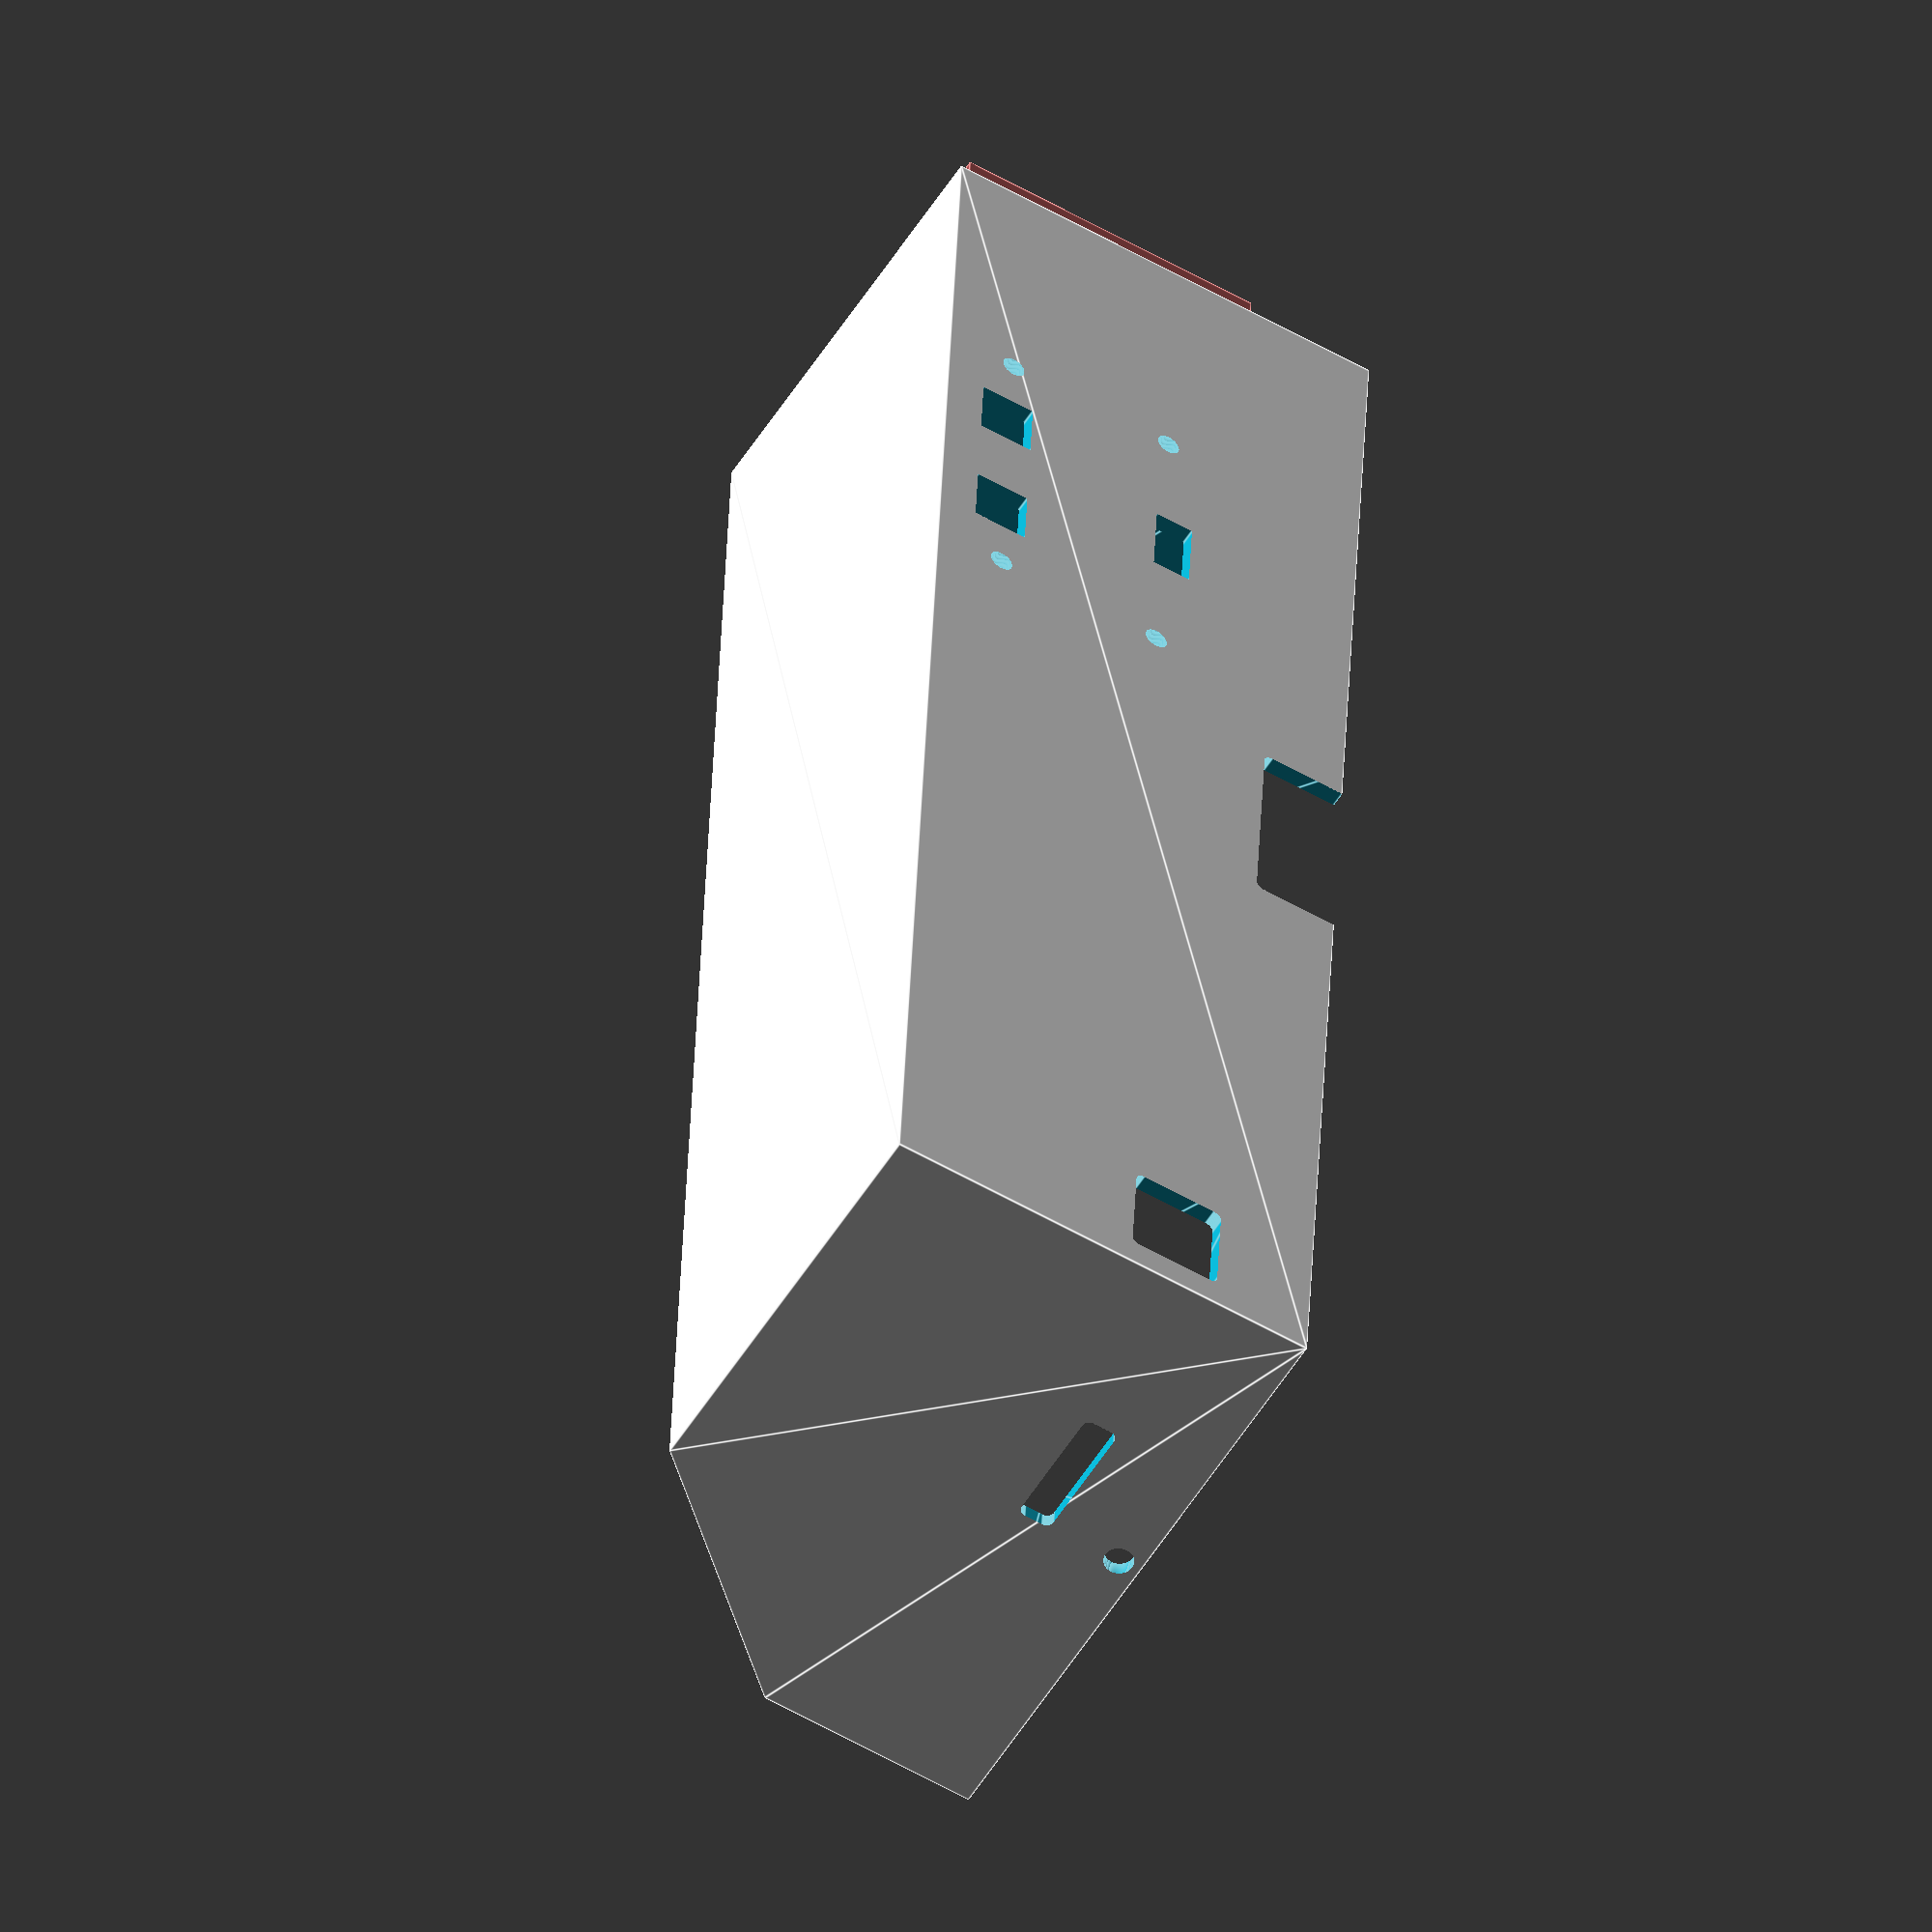
<openscad>
// frame for home cage alcohol self-administration. 
// Hao Chen
// UTHSC
 
$fn=100;
max_w=210;
max_h=138;
max_d=90;

pw=40;// spout holder width x 
ph=45;// spout holder length y
pg=60;// spout holder height z
r=10; // forgot what this is for??
fv=0.1; // for better visualization

module corner(ln=20, wd=30 ){ // a negative part for making a round corner 
	difference (){
		cube([wd,wd,ln]);
		translate([0,0,0])
		cylinder(r=wd, h=ln);
	}
}

module outbox(){ // outside box for the frame
	corner_wd=10;
	corner_ln=max_d;
	difference(){
		cube([max_w-fv,max_d-fv,max_h-fv],center=true);
		union(){
			translate([max_w/2-corner_wd, max_d/2, -max_h/2+corner_wd]) rotate([90,90,0]) corner(ln=corner_ln, wd=corner_wd);
			translate([-max_w/2+corner_wd, max_d/2, -max_h/2+corner_wd]) rotate([90,180,0]) corner(ln=corner_ln, wd=corner_wd);
		}
	}
}

module innerbox(){ // inside box for the frame
	inn_w=max_w-10;
	inn_h=max_h-20;
	inn_d=max_d;
	corner_wd=20;
	corner_ln=max_d;
	difference(){
		cube([inn_w-fv,inn_d-fv,inn_h-fv],center=true);
		union(){
			translate([inn_w/2-corner_wd, inn_d/2, -inn_h/2+corner_wd]) rotate([90,90,0]) corner(ln=corner_ln, wd=corner_wd);
			translate([-inn_w/2+corner_wd, inn_d/2, -inn_h/2+corner_wd]) rotate([90,180,0]) corner(ln=corner_ln, wd=corner_wd);
		}
	}
}

module frame(){
	difference () {
		outbox();
		translate([0,4,-max_h/2]) cube([max_w-20,max_d-7,max_h/2], center=true);
		translate([0,7,-8]) innerbox();
	}
}

module mounting_m25(innR=1.9){ // screw 
	difference(){
		cylinder(r=3.8, h=10);
		cylinder(r=innR, h=10);
	}
}

module mounting_pi(){
	mounting_m25();
	translate([58,0,0]) mounting_m25();
	translate([0,49,0]) mounting_m25();
	translate([58,49,0]) mounting_m25();
} 

module mounting_touch(){
	mounting_m25(innR=1.2);
	translate([28,0,0]) mounting_m25(innR=1.5);
} 

module mounting_RTC(){
	mounting_m25();
	translate([22.5,0,0]) mounting_m25();
}

module mounting_screws(){
//	translate([-93,-33, max_h/2-2]) mounting_pi();
	translate([-93,-30, max_h/2-2]) mounting_pi();
//	#translate([-97.5,-35.0, max_h/2-2]) cube([85, 56,2]);//the pi
	translate([8,-16, max_h/2-2]) mounting_touch();
	translate([20,33, max_h/2-2]) mounting_RTC();
	translate([70,-20, max_h/2+2]) rotate([0,0,0])  step_motor_control();
}

module top_groove(){ // for the top cover
	difference(){
		translate([0,0,max_h/2-4]) cube([max_w-6, max_d-6, 10], center=true);
		translate([0,0,max_h/2-4-11/2]) round_corner_box(r0=5, wd=max_w-6-8-10, lg=max_d-6-8-10,ht=11);
		// -8  produces a gap of 4 mm for the grove. -10 is for r0=5
	}
}

top_cover();
module top_cover(){
   union(){#rotate([180,0,180]) translate([104.5,10,-35]) rfid_antenna_housing();//box on side to hold antennae
difference(){  
    //round_corner_box(r0=3.6, wd=max_w-15, lg=max_d-15,ht=58); // outside 
    translate([0,40,0]) rotate([90,0,270]) slant_box();//outside
    difference()
	 	{//translate([0,0,-0.1])round_corner_box(r0=6, wd=max_w-24, lg=max_d-24,ht=56); // inside
        translate([0,38,-2]) rotate([90,0,270]) scale([0.95,1,0.98]) slant_box();//inside    
        translate([-70,42,23]) rotate([90,0,0]) drill();
        }
	translate([-130,0,3]) rotate([0,90,0]) cylinder(r=1.9, h=240); //screw hole for the top cover on the side;
	translate([max_w/2-10,8,15]) rotate([90,0,90]) round_corner_box(r0=1, wd=14.5,lg=2.5, ht=20); // sd card slot
	translate([101-11,max_d/2,19]) rotate([90,0,0]) round_corner_box(r0=1, wd=12,lg=10, ht=21); // power cord 
    translate([0,max_d/2,5]) rotate([90,0,0]) round_corner_box(r0=1, wd=25,lg=10, ht=14); // new, longer wire hole
    translate([-max_w/2+5,-10,-1]) round_corner_box(r0=0.5, wd=5,lg=1, ht=11); // side wire hole for antennae
   
//		translate([60, max_d/2,40]) rotate([90,0,0]) cylinder(r=2, 10);//led
//		translate([73, max_d/2,40]) rotate([90,0,0]) cylinder(r=2, 10);//led
translate([-70,42,23]) rotate([90,0,0]) alltheholes();
	}}}
    
    

module slant_box()
{
linear_extrude(height=max_w-8,center=true) polygon(points=[[0,0],[0,58],[55,58],[max_d-9,29],[max_d-9,0]]);
}

//translate([0,40,0]) rotate([90,0,270]) difference()
//{slant_box();
//translate([2,-1,0]) scale([0.95,1,0.98]) slant_box();}
    
    



module switch() //holes for the switch buttons
{
    translate([11,23,0]) cube([8,7,7]);
    translate([29,23,0]) cube([8,7,7]);
}
module led() // hole for the LED lights
{
    translate([19,0,0]) cube([10,5,7]);
}
module column(){cylinder(2.5,4,4);} //the inside column
module drill() //all four inside columns
{
    translate([4,4,2.23]) column();
    translate([44,4,2.23]) column();
   translate([4,26,2.23]) column();
   translate([44,26,2.23]) column();
}
module hollow() {cylinder(9.1,1.5,1.5);} //the screw holes
module drillholes() //all four screw holes for switches board
{
translate([4,4,0]) hollow();
    translate([44,4,0]) hollow();
   translate([4,26,0]) hollow();
   translate([44,26,0]) hollow();
}
module alltheholes() //holes for the screws, LED, and buttons
{
 union()
{
    switch();
    led();
    drillholes();
}
}





//dev_board is now obsolete
module dev_board(){
//	difference(){
//		cube([72,47,1],center=true);
		translate([72/2-3, 47/2-3,0])cylinder(r=2, h=10);
		translate([-72/2+3, -47/2+3,0])cylinder(r=2, h=10);
		translate([-72/2+3, 47/2-3,0])cylinder(r=2, h=10);
		translate([72/2-3, -47/2+3,0])cylinder(r=2, h=10);
		cube([40,20,30],center=true);
//	}
}



module round_corner_box( r0=10, wd=20, ht=30, lg=40) { // generic 
	hull(){
	translate([wd/2,lg/2,0])
	cylinder(r=r0, h=ht);
	translate([wd/2,-lg/2,0]) cylinder(r=r0, h=ht);
	translate([-wd/2,-lg/2,0]) cylinder(r=r0,h=ht);
	translate([-wd/2,lg/2,0]) cylinder(r=r0, h=ht);
	}
}

module step_motor_control(){
	difference(){
		cube([22+20, 17+4, 5],center=true);
		union(){
			translate([15,0,-3]) cylinder(r=1.5, h=8);
			translate([-15,0,-3]) cylinder(r=1.5, h=8);
			cube([22, 17, 9], center=true);
		}
	}

} 


module step_motor_fastener (){
	difference(){
		cube([21+16, 9, 3],center=true);
		union(){
			translate([15,0,-3]) cylinder(r=1.7, h=8);
			translate([-15,0,-3]) cylinder(r=1.7, h=8);
		}
	}
}


module motion_sensor (){
	translate([-14,0,5]) cylinder(r=1, h=7);
	translate([14,0,5]) cylinder(r=1,h=7);
	cylinder(r=4.5, h=20);
	cylinder(r1=20,r2=4.5, h=6);
}

module spout_holder_inner (sh_x=70, sh_y=40){
			translate([-sh_x,-sh_y+10,15]) rotate([90,0,0]) round_corner_box(r0=3,wd=pw-6, ht=ph+5,lg=pg-16); // spout holder inside
}

module spout_holder(sh_x=70, sh_y=40, sh_z=20){
	//sh_x: spout holder x
	//sh_y: spout holder y
	//sh_z: spout holder z
	difference(){
		union(){
			translate([-sh_x,-sh_y,sh_z]) rotate([90,0,0]) round_corner_box(r0=3,wd=pw, ht=ph,lg=pg); //spout holder outside
			translate([-sh_x,-sh_y,sh_z-pg/2-6]) rotate([90,0,0]) round_corner_box(r0=2,ht=5,wd=13,lg=8); //positive for attachment screw, bottom 
			translate([-sh_x,-sh_y,sh_z+pg/2+6]) rotate([90,0,0]) round_corner_box(r0=2,ht=5,wd=13,lg=8); //positive for attachment screw, top
		}
		union(){
			translate([-sh_x,-sh_y+10,sh_z-5]) rotate([90,0,0]) round_corner_box(r0=3,wd=pw-6, ht=ph+5,lg=pg-16); // spout holder inside
			translate([-sh_x-30,-sh_y-10,sh_z]) rotate([0,90,0]) cylinder(r=2.5, h=55); //holes for alignment of the spout tip 
			translate([-sh_x,-sh_y,sh_z]) rotate([90,0,0]) cylinder(r=12, h=55); //holes for obverving the rat 
			translate([-sh_x,-sh_y-10,sh_z]) rotate([35,0,0]) cylinder(r=4.6, h=55); // location of the spout 
			translate([-sh_x,-sh_y-42, sh_z+31]) rotate([-55, 0,0]) cube([8.4, 18, 4.1], center=true);// hex screw for spout 
			translate([-sh_x,-sh_y-60,sh_z+14]) rotate([-55,0,0]) cylinder(r=1.9, h=50); //screw hole for tightening the spout 
			translate([-sh_x,-sh_y-10,sh_z-pg/2-7]) rotate([-90,0,0]) cylinder(r=1.9, h=25); //negative for attachment screw, top
			translate([-sh_x,-sh_y-10,sh_z+pg/2+7]) rotate([-90,0,0]) cylinder(r=1.9, h=25); //negative for attachment screw, top
		}
	}
}
//spout_holder(sh_x=70, sh_y=40, sh_z=20);

module rfid_antenna_housing()//to hold RFID antennae
	{
    rotate([270,0,270]) difference(){
		cube([53,40,7], center=true); // rfid antenna outside;
	translate([0,-6,-2]) cube([47,46,6], center=true); // rfid antenna groove;
	cube([36,25,15], center=true); //rfid antenna loop inside  
	}
}

module the_thing (){
 difference(){
    union(){
		difference(){
			//	pw=40;// spout holder width x 
			//	ph=40;// spout holder length y
			//	pg=50;// spout holder height z
			frame();
			union(){
				top_groove();
				rotate([90,0,0]) translate([0,0,34]) motion_sensor();
				translate([-max_w/2,0,65]) rotate([0,90,0]) cylinder(r=1.9, h=10); //screw hole for the top cover on the side;
				translate([max_w/2-10,0,65]) rotate([0,90,0]) cylinder(r=1.9, h=10); //screw hole for the top cover on the side; 
				spout_holder_inner(sh_x=-70);
				spout_holder_inner(sh_x=70);
				spout_holder(sh_x=70, sh_y=44.7, sh_z=20);
				spout_holder(sh_x=-70, sh_y=44.7, sh_z=20);
				//mounting holes for the spout holders
				translate([-70,-45,20-pg/2-7]) rotate([-90,0,0]) cylinder(r=1.7, h=7);
				translate([70,-45,20-pg/2-7]) rotate([-90,0,0]) cylinder(r=1.7, h=7); 
				translate([-70,-45,20+pg/2+7]) rotate([-90,0,0]) cylinder(r=1.7, h=7);
				translate([70,-45,20+pg/2+7]) rotate([-90,0,0]) cylinder(r=1.7, h=7); 
			}
		}
		mounting_screws();
	}
    translate([78,30,67]) cube([11.5,3,5],center=true); // rfid board connection via the pins in groove; 
}
}

//the_thing();
//step_motor_fastener();
</openscad>
<views>
elev=57.3 azim=94.2 roll=59.2 proj=o view=edges
</views>
